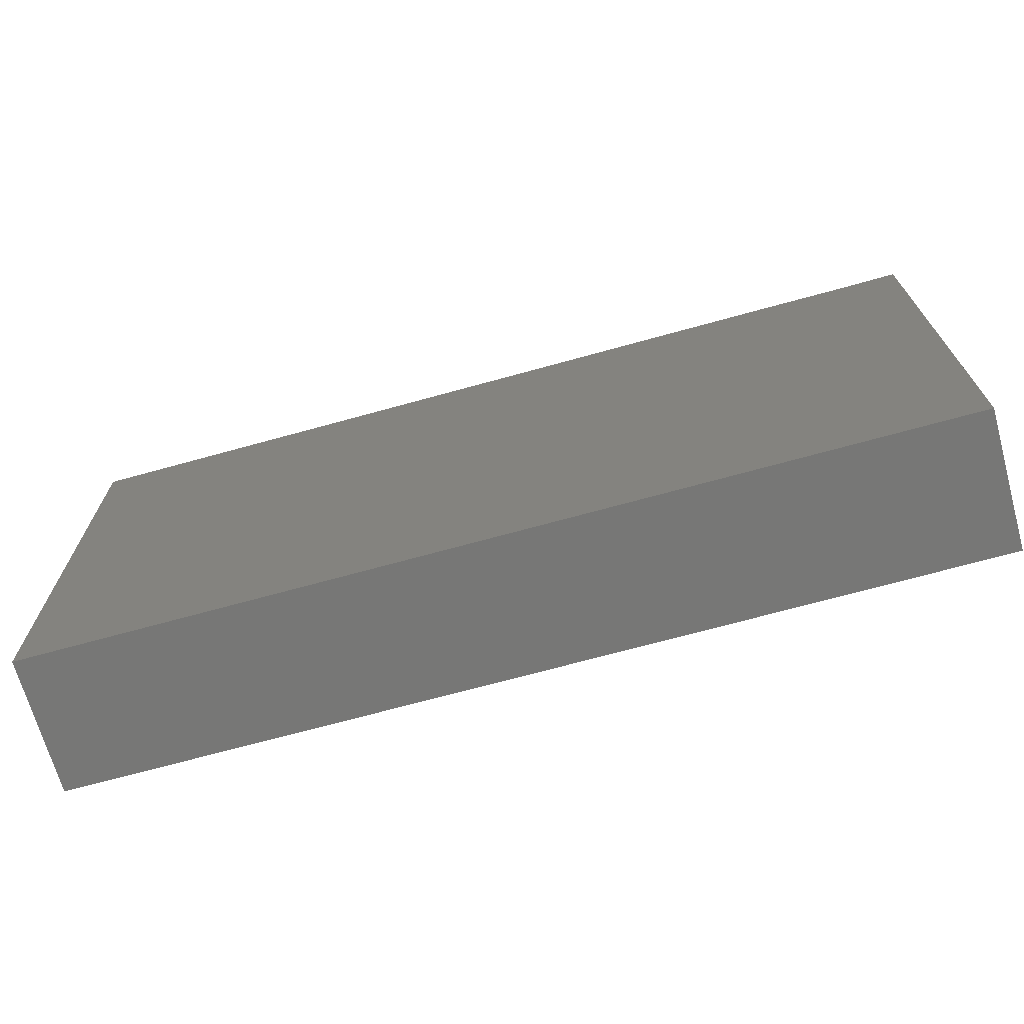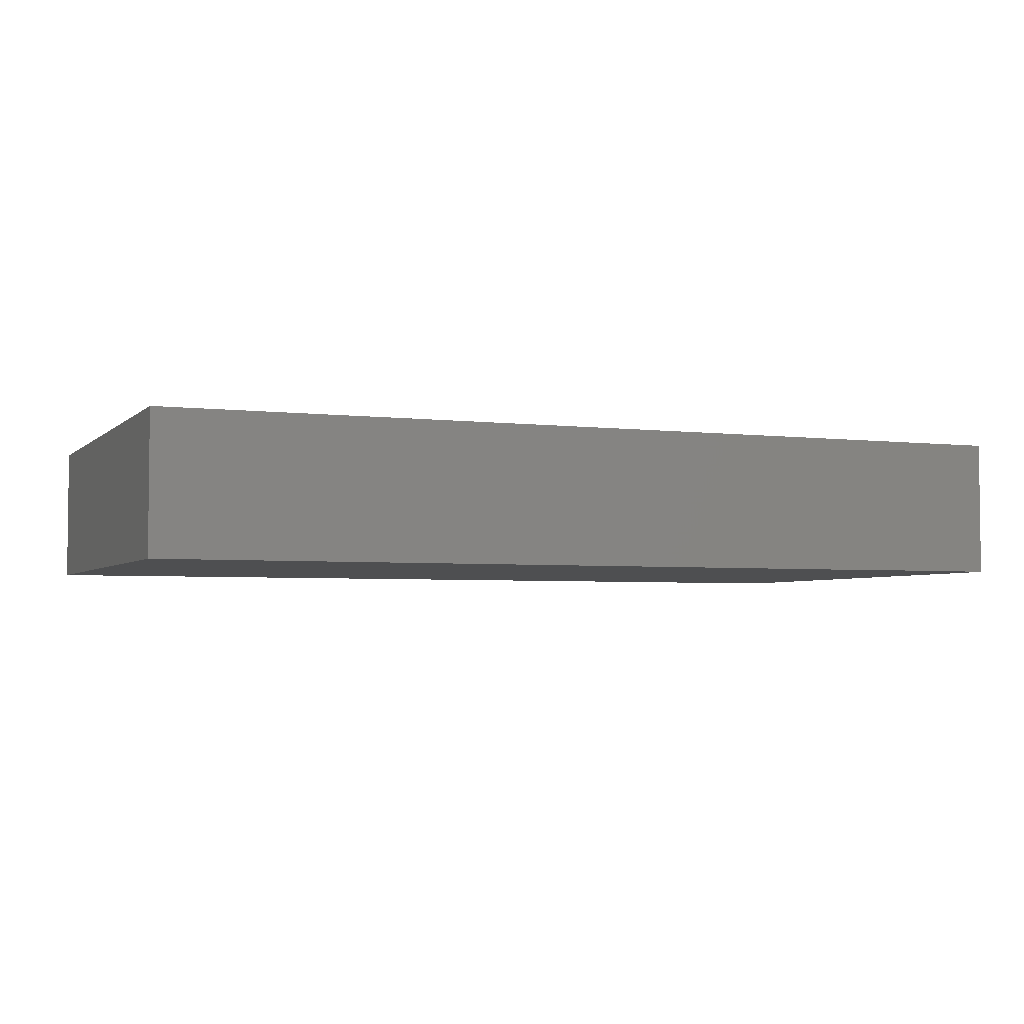
<metadata>
{"format":"stl","ext":"stl","renderer":"f3d","projection":"perspective","resolution":1024,"background":"white","views":[{"elev":-69.4,"azim":-164.5,"up":"+Y"},{"elev":-3.9,"azim":157.7,"up":"+Z"}]}
</metadata>
<code>
# stl→obj: 359 verts, 714 faces
v 0.03616 0.04598 -8.674e-19
v 0.04097 0.04598 -0.01307
v 0.02731 0.04598 -0.01307
v 0.07404 -0.01191 -0.01307
v 0.07664 -0.02065 -0.01307
v 0.06342 -0.01892 -0.01307
v 0.06613 -0.01112 -0.01307
v 0.05659 -0.01195 -0.01307
v 0.07713 0.04598 -0.00114
v 0.06771 0.04598 -0.005769
v 0.06828 0.04598 0.01307
v 0.04097 0.01395 0.01307
v 0.03316 0.007183 0.01307
v 0.04097 0 0.01307
v 0.0231 0.035 -0.01307
v 0.03171 0.03445 -0.01307
v 0.06342 -0.0279 -0.01307
v 0.05184 -0.02887 -0.01307
v 0.06342 -0.04598 -0.01307
v 0.0746 -0.03694 -0.01307
v 0.07325 -0.04598 -0.01307
v 0.02731 0.0279 0.01307
v 0.01366 0.0279 0.01307
v 0.02731 0.01395 0.01307
v 0.01403 0.04598 -0.01307
v 0.02072 0.04598 -0.001288
v -0.05959 -0.03079 0.01307
v -0.06828 -0.0279 0.01307
v -0.06423 -0.03882 0.01307
v 0.03376 0.03848 0.01307
v 0.02649 0.04598 0.01307
v 0.02007 0.03694 0.01307
v -0.02731 0.04598 -0.01307
v -0.03414 0.04598 -0.00272
v -0.01366 0.04598 -0.00272
v 0.01122 0.03239 -0.01307
v 0.01281 0.04598 0.003223
v 0.006828 0.04598 -0.00272
v 0.0746 0.04598 -0.01307
v 0.06342 0.04598 -0.01307
v -0.01074 -0.01049 -0.01307
v -0.001016 -0.009014 -0.01307
v -0.005719 -0.01885 -0.01307
v 0.02485 -0.02492 -0.01307
v 0.01728 -0.01615 -0.01307
v 0.02896 -0.01271 -0.01307
v 0.07487 0.0004822 -0.01307
v 0.08578 8.442e-05 -0.01307
v 0.08578 -0.01003 -0.01307
v 0.07161 -0.04598 -2.845e-05
v 0.08578 -0.04598 -0.004284
v 0.07448 -0.04598 0.01307
v 0.06602 0.03581 -0.01307
v 0.05463 0.04598 -0.01307
v -0.03218 -0.004973 -0.01307
v -0.03969 -0.01263 -0.01307
v -0.04584 -0.004973 -0.01307
v 0 0.04598 -0.01307
v 0.06424 -0.04598 0.01307
v -0.06146 -0.02092 0.01307
v 0.04785 0.03742 0.01307
v 0.05339 0.04598 0.01307
v 0.0415 0.04598 0.01307
v 0.04744 -0.04598 -0.01307
v 0.06189 -0.04598 -0.0003363
v 0.05466 -0.04598 0.01307
v -0.08578 -0.03694 0.01307
v -0.08578 -0.0279 0.01307
v -0.08578 -0.02499 0.0007315
v -0.03901 -0.0259 -0.01307
v -0.04584 -0.01892 -0.01307
v -0.03218 -0.01892 -0.01307
v 0.00196 -0.02341 -0.01307
v 0.01698 -0.02853 -0.01307
v -0.06697 0.0329 -0.01307
v -0.07772 0.03522 -0.01307
v -0.05852 0.0364 -0.01307
v 0.08578 0.02293 -0.01307
v 0.07775 0.03531 -0.01307
v 0.08578 0.03445 -0.01307
v -0.08578 0 0.01307
v -0.07694 -0.007055 0.01307
v -0.07725 0.004263 0.01307
v -0.07763 0.01258 0.01307
v -0.08578 0.01395 0.01307
v 0.03506 -0.0291 -0.01307
v 0.03063 -0.03588 -0.01307
v 0.04345 0.03393 -0.01307
v 0.01366 0.01395 0.01307
v 0.02049 0.006975 0.01307
v 0.03643 0.023 -0.01307
v 0.004807 -0.04598 -8.674e-19
v -0.01303 -0.04598 0.01307
v -0.004019 -0.04598 -0.005632
v 0.01866 -0.04598 0.0003603
v 0.008788 -0.04598 -0.01307
v 0.02255 -0.04598 -0.01307
v 0.01287 -0.04598 0.006097
v -0.01907 -0.04598 -0.0008083
v -0.04534 0.01227 -0.01307
v -0.05267 0.004488 -0.01307
v -0.05965 0.008277 -0.01307
v -0.0331 0.01252 -0.01307
v -0.03968 0.003658 -0.01307
v -0.07318 0.02655 -0.01307
v -0.0595 0.0279 -0.01307
v -0.06588 0.01849 -0.01307
v 0.06253 0.0341 0.01307
v 0.05463 0.02092 0.01307
v 0.06759 0.0273 0.01307
v -0.007133 0.03694 0.01307
v -0.014 0.04598 0.01307
v -0.02079 0.03694 0.01307
v -0.03993 0.04598 0.01307
v -0.03445 0.03694 0.01307
v -0.02863 0.04598 0.01307
v -0.0779 0.04598 -0.003112
v -0.08578 0.04598 -0.01307
v -0.08578 0.04598 -0.001539
v 0.08578 0.03694 0.01307
v -0.08224 -0.02082 0.01307
v -0.06828 -0.01395 0.01307
v -0.08578 -0.0368 -0.01307
v -0.08578 -0.04598 -0.01307
v -0.08574 -0.0389 -0.002144
v -0.05415 -0.01567 0.01307
v -0.04135 -0.02679 0.01307
v -0.04072 -0.01603 0.01307
v 0.05463 0 0.01307
v 0.0478 0.006975 0.01307
v 0.08578 0.02711 0.01307
v 0.08578 0.03487 -8.674e-19
v 0.08578 0.04598 -0.003342
v 0.08578 0.04598 0.01307
v -0.07707 -0.04185 0.01307
v -0.07268 -0.03487 0.01307
v -0.04097 0.01395 0.01307
v -0.04284 0.02884 0.01307
v -0.04787 0.0208 0.01307
v 0.05891 0.04598 -0.0008173
v 0.04796 0.04598 -0.001477
v -0.08578 -0.04598 0.003564
v -0.07617 -0.04598 -0.002736
v -0.07718 -0.04598 -0.01307
v -0.06592 -0.04598 -0.005309
v -0.04097 0 0.01307
v -0.02731 -0.0001104 0.01307
v -0.02731 0.01395 0.01307
v -0.05336 0.02735 0.01307
v -0.02731 -0.008977 0.01307
v -0.02615 -0.01737 0.01307
v -0.01387 -0.0004544 0.01307
v 0.06146 -0.03487 0.01307
v 0.06957 -0.02852 0.01307
v -0.01366 0.02094 0.01307
v -0.02049 0.0279 0.01307
v 0 0.0279 0.01307
v -0.05463 0 0.01307
v 0.07741 0.02586 0.01307
v 0.0758 0.01644 0.01307
v -0.05463 0.01395 0.01307
v 0.06099 -0.02068 0.01307
v 0.06828 -0.01395 0.01307
v -0.06146 0.03487 0.01307
v -0.05261 0.03948 0.01307
v -0.07511 0.02092 0.01307
v -0.08578 0.02398 0.01307
v 0.005312 0.03741 0.01307
v 0.01261 0.04598 0.01307
v -0.06735 0.0001339 0.01307
v -0.06146 0.006975 0.01307
v -0.06784 0.01369 0.01307
v -0.06146 0.02092 0.01307
v -0.06828 0.0279 0.01307
v 0.08578 0.003919 0.01307
v 0.07609 0.001294 0.01307
v 0.01366 0 0.01307
v -0.06689 0.04598 0.01307
v -0.07703 0.04598 0.01307
v -0.07511 0.03487 0.01307
v 0.02561 0.0007179 0.01307
v 0.04097 0.0279 0.01307
v 0.03414 0.02092 0.01307
v 0.08578 0.01395 0.01307
v -0.01304 -0.01249 0.01307
v -0.006828 -0.02092 0.01307
v 0 -0.01395 0.01307
v 0.04097 -0.0279 0.01307
v 0.02731 -0.0279 0.01307
v 0.03565 -0.03611 0.01307
v 0.0478 -0.03487 0.01307
v 0.04097 -0.04598 0.01307
v 0.07703 -0.03694 0.01307
v 0.08578 -0.0279 0.01307
v -0.08578 0.04598 0.01307
v -0.08578 0.04023 0.006553
v -0.08578 0.03498 0.01307
v 0.02927 0.01595 -0.01307
v 0.02236 0.02337 -0.01307
v 0.08578 -0.04598 -0.01307
v 0.08578 -0.03784 -0.01307
v -0.08578 -0.01628 -0.01307
v -0.08578 -0.009398 0.004477
v -0.08578 0.03694 -0.01307
v -0.08578 -0.04598 0.01307
v 0.08578 0.04598 -0.01307
v 0.08578 -0.03694 0.01307
v 0.08578 -0.0238 -0.002252
v 0.08578 -0.01339 -0.002669
v 0.08578 -0.01415 0.01307
v -0.01835 0.02425 -0.01307
v -0.03218 0.02293 -0.01307
v -0.02975 0.03239 -0.01307
v -0.07625 0.04598 -0.01301
v 0.08578 0.007264 -0.001043
v 0.08578 0.01396 -0.005736
v 0.08578 0.01424 0.003752
v 0.07707 0.02293 -0.01307
v 0.08578 0.0003943 0.005344
v 0.04293 -0.01195 -0.01307
v 0.04996 -0.01931 -0.01307
v 0.04073 -0.03624 -0.01307
v 0.0361 -0.04598 -0.01307
v -0.06989 -0.04598 0.01307
v -0.01524 0.03563 -0.01307
v -0.01175 0.04598 -0.01307
v -0.004543 0.03635 -0.01307
v -0.04982 -0.04598 0.01307
v -0.05867 -0.04598 0.01307
v -0.05772 -0.04598 -0.01307
v -0.02731 -0.04598 0.003112
v -0.02794 -0.04598 -0.006026
v -0.04459 0.03913 0.01307
v 0.08578 -0.006975 0.002144
v -0.008149 -0.0003631 -0.01307
v 0 0 -0.01307
v 0.0004754 0.04598 0.01307
v -0.07276 0.009728 -0.01307
v -0.07947 0.001051 -0.01307
v -0.08578 0.008977 -0.01307
v -0.0395 -0.04598 -0.007821
v -0.04097 -0.04598 0.003112
v -0.04738 -0.04598 -0.002343
v -0.05058 0.04598 0.01307
v -0.05874 0.04598 0.01307
v -0.05831 0.04598 0.004968
v -0.08578 0.03331 0.001018
v -0.08578 0.02484 -0.001796
v 0.00302 0.03084 -0.01307
v 0.008788 0.02293 -0.01307
v -0.03787 0.03173 -0.01307
v 0.05011 0.02304 -0.01307
v 0.05463 -0.0279 0.01307
v -0.06461 0.04598 -0.002364
v 0.06535 0.0002396 -0.01307
v 0.05039 -0.00645 -0.01307
v -0.08578 -0.01395 0.01307
v 0.07707 0.008977 -0.01307
v 0 0 0.01307
v 0 0.01395 0.01307
v 0.08578 -0.01892 -0.01307
v -0.01853 0 -0.01307
v -0.01868 0.009296 -0.01307
v 0.08578 -0.0283 -0.01307
v 0.05659 0.01595 -0.01307
v 0.06294 0.008663 -0.01307
v 0.05025 0.007844 -0.01307
v 0.08578 0.008977 -0.01307
v -0.01255 -0.02742 0.01307
v 0.01337 -0.0279 0.01307
v -0.001093 -0.02731 0.01307
v 0.02049 -0.02092 0.01307
v 0.01366 -0.01395 0.01307
v -0.0238 0.01747 -0.01307
v -0.08578 0.01395 0.003342
v -0.08578 0.005256 0.001671
v -0.03351 0.02102 0.01307
v -0.07238 -0.0326 -0.01307
v -0.06632 -0.0259 -0.01307
v -0.05898 -0.03256 -0.01307
v -0.07315 -0.01892 -0.01307
v -0.06632 -0.01195 -0.01307
v -0.0595 -0.01892 -0.01307
v -0.07266 -0.003151 -0.01307
v -0.08578 -0.00628 -0.01307
v -0.05492 0.01786 -0.01307
v -0.04584 0.02293 -0.01307
v -0.004869 0.02293 -0.01307
v -0.01878 -0.03267 -0.01307
v -0.01251 -0.02672 -0.01307
v -0.004869 -0.03287 -0.01307
v -0.05463 0.04598 -0.01307
v -0.04184 0.04598 -0.01307
v -0.04634 0.03817 -0.01307
v -0.004869 0.008977 -0.01307
v 0.02731 -0.04598 0.01307
v 0.03212 -0.04598 -8.674e-19
v 0.02728 -0.007082 0.01307
v 0.05463 -0.01395 0.01307
v -0.03255 -0.03676 0.01307
v -0.02731 -0.04598 0.01307
v -0.02109 -0.03553 0.01307
v -0.04092 -0.03634 0.01307
v -0.04097 -0.04598 0.01307
v 0.04097 -0.01395 0.01307
v 0.08578 -0.04598 0.01307
v -0.0117 0.01595 -0.01307
v -0.02731 -0.0279 0.01307
v -0.04976 -0.03688 0.01307
v 0.06256 0.01415 0.01307
v 0.0774 -0.00762 0.01307
v 0.03465 -0.01901 -0.01307
v 0.04579 -0.04598 0.0001631
v -0.02504 -0.01025 -0.01307
v 0.005993 -0.01532 -0.01307
v 0.007578 -0.03215 -0.01307
v 0.01565 -0.03748 -0.01307
v -0.05906 -0.004759 -0.01307
v -0.01935 -0.04598 -0.01307
v -0.07714 -0.04598 0.006425
v -0.08578 0.0233 -0.01307
v -0.08578 -0.02827 -0.01307
v 0.08578 -0.03694 -0.00272
v 0.07785 0.04598 0.01307
v -0.04584 -0.04598 -0.01307
v -0.03218 -0.04598 -0.01307
v -0.06858 -0.04598 -0.01307
v -0.01853 -0.01892 -0.01307
v 0.006828 -0.04598 0.01307
v -0.06883 -0.04598 0.005759
v 0.06828 0 0.01307
v 0.06342 -0.03694 -0.01307
v -0.06404 -0.03943 -0.01307
v 0.05248 -0.03814 -0.01307
v -0.06146 -0.006975 0.01307
v 0.05539 -0.0003854 -0.01307
v -0.05058 0.04598 -0.003112
v -0.003522 -0.04598 -0.01307
v 0.008788 -0.004973 -0.01307
v 0.00933 0.007938 -0.01307
v 0.01562 0.002002 -0.01307
v 0.02277 -0.005778 -0.01307
v 0.02245 0.008977 -0.01307
v 0.02927 0.002002 -0.01307
v -0.05267 -0.0259 -0.01307
v -0.04584 -0.03287 -0.01307
v -0.03062 -0.03227 -0.01307
v 0.06348 0.02305 -0.01307
v 0.06954 0.01545 -0.01307
v -0.05267 -0.03943 -0.01307
v 0.00196 0.01595 -0.01307
v 0.01562 0.01595 -0.01307
v 0.002068 -0.03928 -0.01307
v -0.05348 -0.01277 -0.01307
v 0.03676 -0.005825 -0.01307
v 0.0361 0.008977 -0.01307
v 0.04293 0.002002 -0.01307
v 0.04293 0.01595 -0.01307
v -0.02535 -0.03981 -0.01307
f 1 2 3
f 4 5 6
f 7 6 8
f 9 10 11
f 12 13 14
f 15 3 16
f 17 18 6
f 19 20 21
f 22 23 24
f 25 26 3
f 27 28 29
f 30 31 32
f 33 34 35
f 15 36 25
f 37 25 38
f 39 40 10
f 41 42 43
f 44 45 46
f 47 48 49
f 50 51 52
f 53 54 40
f 55 56 57
f 58 35 38
f 52 59 50
f 60 28 27
f 61 62 63
f 64 65 66
f 67 68 69
f 70 71 72
f 73 45 74
f 75 76 77
f 16 3 2
f 78 79 80
f 81 82 83
f 58 25 36
f 84 85 83
f 44 86 87
f 88 16 2
f 89 90 24
f 91 16 88
f 92 93 94
f 95 96 97
f 98 92 95
f 94 93 99
f 26 31 1
f 100 101 102
f 100 103 104
f 105 106 107
f 108 109 110
f 111 112 113
f 114 115 116
f 117 118 119
f 116 115 113
f 110 120 11
f 108 110 11
f 30 61 63
f 121 68 28
f 28 60 122
f 123 124 125
f 126 127 128
f 14 129 130
f 120 131 132
f 133 134 132
f 68 135 136
f 137 138 139
f 60 27 126
f 122 60 126
f 140 141 62
f 35 116 112
f 96 92 94
f 142 124 143
f 144 145 143
f 146 147 148
f 138 149 139
f 150 151 152
f 153 59 154
f 155 113 156
f 157 111 155
f 19 21 51
f 158 126 146
f 131 159 160
f 44 87 74
f 108 11 62
f 158 146 161
f 162 154 163
f 164 149 165
f 113 155 111
f 85 166 167
f 23 32 168
f 32 31 169
f 170 158 171
f 85 84 166
f 161 171 158
f 172 161 173
f 172 173 174
f 113 115 156
f 175 160 176
f 90 89 177
f 178 179 180
f 177 181 90
f 88 2 54
f 61 30 182
f 61 109 108
f 10 140 11
f 183 24 12
f 160 175 184
f 141 54 2
f 185 186 187
f 188 189 190
f 191 190 192
f 154 193 194
f 180 167 166
f 174 166 172
f 195 196 197
f 91 198 199
f 200 201 51
f 53 39 79
f 32 169 168
f 132 78 80
f 141 1 63
f 202 69 203
f 76 204 118
f 180 197 167
f 205 135 67
f 79 206 80
f 207 194 193
f 49 5 4
f 37 169 31
f 208 209 210
f 211 212 213
f 118 117 214
f 119 195 179
f 21 200 51
f 193 154 59
f 134 133 9
f 53 40 39
f 133 39 9
f 6 5 17
f 215 216 217
f 218 53 79
f 217 175 219
f 215 217 219
f 18 220 221
f 210 194 208
f 131 184 217
f 117 179 178
f 87 222 223
f 205 224 135
f 180 179 195
f 21 201 200
f 52 193 59
f 206 79 39
f 225 226 227
f 10 40 140
f 116 35 34
f 228 229 145
f 228 145 230
f 99 231 232
f 227 226 58
f 138 233 165
f 234 215 219
f 219 210 234
f 78 218 79
f 118 204 119
f 49 48 209
f 18 222 86
f 235 236 42
f 168 237 111
f 238 239 240
f 122 82 121
f 83 82 170
f 241 242 243
f 242 241 232
f 165 244 245
f 246 245 244
f 226 33 35
f 247 204 248
f 248 167 247
f 249 36 250
f 213 212 251
f 53 252 88
f 66 153 253
f 214 117 254
f 110 109 160
f 255 8 256
f 203 68 257
f 112 116 113
f 48 47 258
f 259 177 260
f 261 5 49
f 209 261 49
f 262 103 263
f 264 201 20
f 265 266 267
f 268 216 215
f 269 186 151
f 270 271 93
f 272 273 270
f 212 211 274
f 85 275 276
f 277 155 156
f 157 155 23
f 278 279 280
f 281 282 283
f 284 282 285
f 68 121 257
f 286 287 100
f 288 211 225
f 289 290 291
f 292 293 294
f 263 295 235
f 270 296 189
f 186 271 187
f 297 296 95
f 137 139 161
f 139 149 161
f 12 14 130
f 298 299 14
f 285 281 202
f 59 65 50
f 300 301 302
f 303 304 300
f 65 59 66
f 298 272 305
f 253 305 188
f 306 52 51
f 307 211 288
f 151 127 308
f 309 127 126
f 67 135 68
f 126 27 309
f 78 268 218
f 211 307 274
f 109 310 160
f 263 307 295
f 110 160 159
f 269 151 308
f 7 255 47
f 210 175 311
f 175 176 311
f 68 136 28
f 29 28 136
f 227 58 249
f 184 175 217
f 44 46 312
f 313 192 297
f 76 214 77
f 104 101 100
f 41 314 262
f 315 45 73
f 240 105 107
f 107 106 286
f 206 133 80
f 224 29 135
f 283 279 281
f 73 74 316
f 316 74 317
f 195 197 180
f 57 104 55
f 318 282 284
f 319 289 291
f 205 320 224
f 248 204 321
f 142 320 205
f 85 167 275
f 39 133 206
f 44 312 86
f 247 197 196
f 123 322 144
f 102 286 100
f 55 262 314
f 201 264 323
f 132 131 217
f 297 223 313
f 313 64 66
f 143 320 142
f 11 324 9
f 30 32 22
f 55 104 262
f 157 168 111
f 119 247 196
f 195 119 196
f 241 325 326
f 327 230 145
f 313 66 192
f 233 138 115
f 306 207 193
f 87 86 222
f 50 19 51
f 9 39 10
f 52 306 193
f 120 134 324
f 228 304 309
f 81 85 276
f 323 207 51
f 51 207 306
f 125 69 322
f 112 111 237
f 254 178 246
f 328 314 41
f 98 296 329
f 81 276 203
f 124 123 144
f 229 228 309
f 313 223 64
f 38 25 58
f 242 228 243
f 27 229 309
f 234 209 215
f 215 209 48
f 321 240 248
f 330 224 320
f 330 320 143
f 152 151 185
f 145 330 143
f 232 231 242
f 210 311 194
f 214 76 118
f 229 29 224
f 300 304 301
f 190 296 192
f 311 163 194
f 176 331 311
f 232 241 326
f 232 326 319
f 99 232 319
f 246 178 245
f 33 226 225
f 3 15 25
f 77 292 294
f 117 119 179
f 67 142 205
f 276 275 240
f 132 134 120
f 228 242 304
f 19 332 20
f 243 325 241
f 144 327 145
f 177 187 273
f 98 329 92
f 301 231 93
f 181 24 90
f 228 230 243
f 303 127 309
f 127 303 300
f 300 302 308
f 302 93 269
f 189 296 190
f 272 298 273
f 191 188 190
f 66 253 191
f 161 149 173
f 277 138 137
f 333 230 327
f 124 142 125
f 24 183 22
f 12 109 182
f 183 12 182
f 222 64 223
f 332 64 334
f 19 65 64
f 163 299 162
f 126 335 122
f 174 149 164
f 174 173 149
f 165 245 164
f 308 302 269
f 147 155 148
f 98 95 296
f 329 296 270
f 187 177 259
f 114 246 244
f 161 146 137
f 165 149 138
f 150 128 151
f 144 143 124
f 84 83 172
f 166 84 172
f 66 191 192
f 191 253 188
f 299 305 162
f 110 159 120
f 18 221 6
f 103 274 263
f 106 105 75
f 204 247 119
f 280 333 278
f 267 266 336
f 336 266 255
f 318 284 102
f 18 312 220
f 176 160 331
f 92 96 95
f 54 141 140
f 74 45 44
f 294 293 33
f 294 33 251
f 247 167 197
f 18 334 222
f 334 64 222
f 47 4 7
f 255 266 258
f 47 255 258
f 97 297 95
f 50 65 19
f 132 217 78
f 25 37 26
f 3 26 1
f 18 17 334
f 17 332 334
f 211 213 225
f 175 210 219
f 91 199 16
f 199 15 16
f 145 229 330
f 330 229 224
f 209 234 210
f 240 275 248
f 125 142 67
f 248 275 167
f 323 208 194
f 51 201 323
f 41 262 235
f 159 131 120
f 254 117 178
f 337 114 34
f 114 337 246
f 99 93 231
f 332 17 20
f 21 20 201
f 285 276 240
f 268 215 48
f 208 264 261
f 255 7 8
f 244 233 114
f 242 231 301
f 304 242 301
f 133 132 80
f 338 96 94
f 230 325 243
f 323 264 208
f 87 97 317
f 106 77 294
f 56 71 57
f 55 314 72
f 235 262 263
f 315 339 45
f 315 42 339
f 340 341 339
f 342 341 343
f 342 343 344
f 8 221 256
f 345 280 283
f 280 279 283
f 346 71 70
f 345 71 346
f 70 72 347
f 289 328 290
f 73 316 291
f 235 295 236
f 47 49 4
f 312 18 86
f 265 348 266
f 266 348 349
f 102 284 238
f 278 281 279
f 326 325 346
f 346 325 350
f 103 100 287
f 212 274 103
f 307 288 295
f 288 351 295
f 352 199 343
f 198 343 199
f 258 349 218
f 218 268 258
f 69 125 67
f 261 209 208
f 6 221 8
f 252 53 348
f 252 348 265
f 238 107 102
f 316 353 291
f 42 236 339
f 250 351 288
f 322 202 281
f 346 280 345
f 350 280 346
f 346 347 326
f 346 70 347
f 285 239 284
f 283 354 71
f 57 318 101
f 286 106 287
f 309 304 303
f 72 71 56
f 251 212 287
f 7 4 6
f 218 348 53
f 218 349 348
f 344 355 342
f 356 343 198
f 355 357 256
f 267 356 358
f 88 252 91
f 123 125 322
f 202 322 69
f 180 166 174
f 178 174 164
f 174 178 180
f 75 105 76
f 257 81 203
f 82 122 170
f 170 122 335
f 172 83 170
f 158 335 126
f 128 147 146
f 128 150 147
f 155 147 152
f 310 109 129
f 163 331 299
f 170 171 172
f 185 187 152
f 155 259 260
f 260 177 89
f 298 177 273
f 181 13 24
f 251 287 294
f 287 106 294
f 288 225 227
f 340 339 236
f 356 355 344
f 357 355 356
f 357 267 256
f 267 336 256
f 17 5 20
f 264 20 5
f 81 257 82
f 85 81 83
f 305 299 298
f 129 109 130
f 160 310 331
f 322 281 278
f 239 238 284
f 101 318 102
f 328 289 347
f 73 291 43
f 290 43 291
f 46 355 312
f 220 312 355
f 221 220 256
f 216 268 78
f 285 282 281
f 283 318 354
f 282 318 283
f 354 57 71
f 72 56 55
f 29 136 135
f 28 122 121
f 128 127 151
f 186 185 151
f 323 194 207
f 187 271 270
f 272 189 305
f 253 162 305
f 194 163 154
f 274 307 263
f 351 250 340
f 340 250 352
f 356 198 91
f 91 358 356
f 267 358 252
f 265 267 252
f 23 89 24
f 148 155 277
f 155 260 23
f 78 217 216
f 160 184 131
f 233 115 114
f 2 1 141
f 333 327 278
f 278 327 144
f 239 285 240
f 258 268 48
f 264 5 261
f 233 244 165
f 292 254 337
f 293 337 34
f 293 292 337
f 19 64 332
f 96 338 353
f 325 230 350
f 262 104 103
f 62 11 140
f 203 69 68
f 162 253 154
f 331 310 129
f 40 54 140
f 66 59 153
f 153 154 253
f 299 331 129
f 342 339 341
f 342 45 339
f 343 341 340
f 352 343 340
f 352 250 199
f 335 158 170
f 75 77 106
f 199 36 15
f 171 161 172
f 245 178 164
f 89 23 260
f 23 168 157
f 181 177 298
f 22 32 23
f 246 337 254
f 37 237 169
f 26 37 31
f 266 349 258
f 77 214 292
f 292 214 254
f 168 169 237
f 302 301 93
f 329 270 93
f 187 270 273
f 272 270 189
f 289 359 347
f 314 328 72
f 347 72 328
f 329 93 92
f 236 295 340
f 340 295 351
f 127 300 308
f 137 148 277
f 137 146 148
f 138 156 115
f 277 156 138
f 141 63 62
f 212 103 287
f 71 345 283
f 354 318 57
f 290 328 43
f 94 319 338
f 271 186 269
f 297 192 296
f 181 298 14
f 14 13 181
f 22 183 182
f 324 11 120
f 152 259 155
f 187 259 152
f 13 12 24
f 182 30 22
f 109 12 130
f 109 61 182
f 342 355 46
f 344 343 356
f 256 220 355
f 267 357 356
f 91 252 358
f 58 226 35
f 269 93 271
f 188 305 189
f 299 129 14
f 97 223 297
f 82 257 121
f 57 101 104
f 107 286 102
f 240 107 238
f 96 316 317
f 317 97 96
f 87 317 74
f 321 204 76
f 321 76 105
f 223 97 87
f 213 33 225
f 134 9 324
f 105 240 321
f 144 322 278
f 311 331 163
f 29 229 27
f 38 237 37
f 34 33 293
f 34 114 116
f 112 237 35
f 38 35 237
f 1 31 63
f 128 146 126
f 150 152 147
f 359 319 326
f 285 202 203
f 203 276 285
f 36 199 250
f 227 249 288
f 288 249 250
f 249 58 36
f 33 213 251
f 54 53 88
f 235 42 41
f 328 41 43
f 336 255 256
f 46 45 342
f 94 99 319
f 315 73 43
f 43 42 315
f 31 30 63
f 108 62 61
f 289 319 359
f 338 319 291
f 338 291 353
f 350 230 280
f 280 230 333
f 347 359 326
f 96 353 316

</code>
